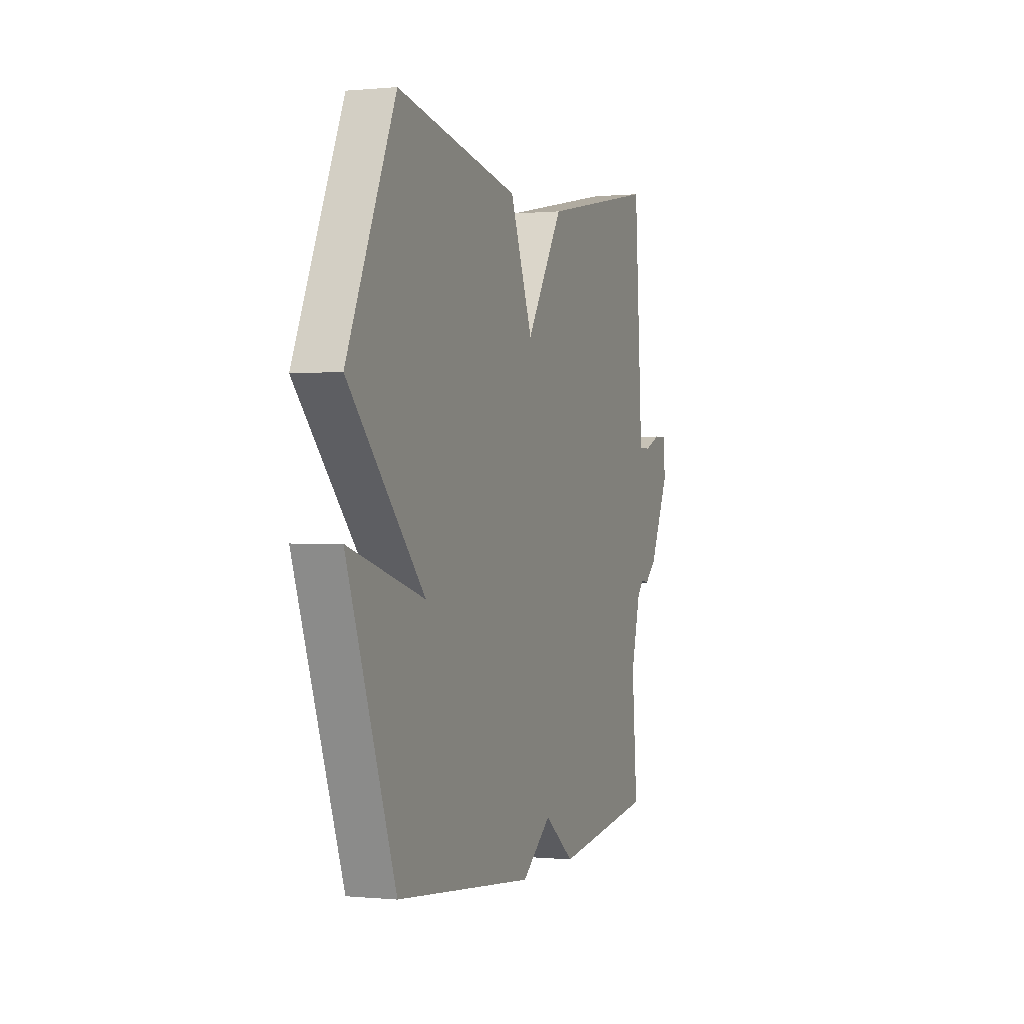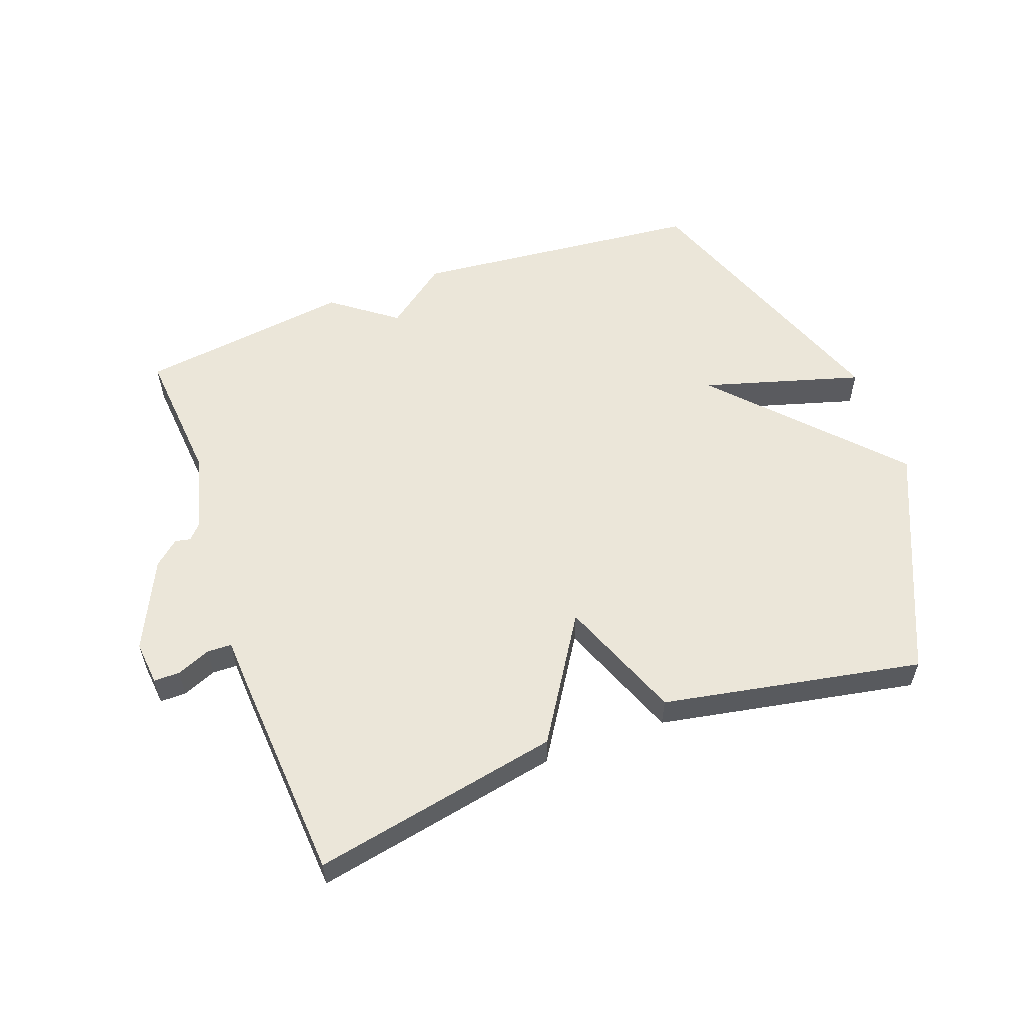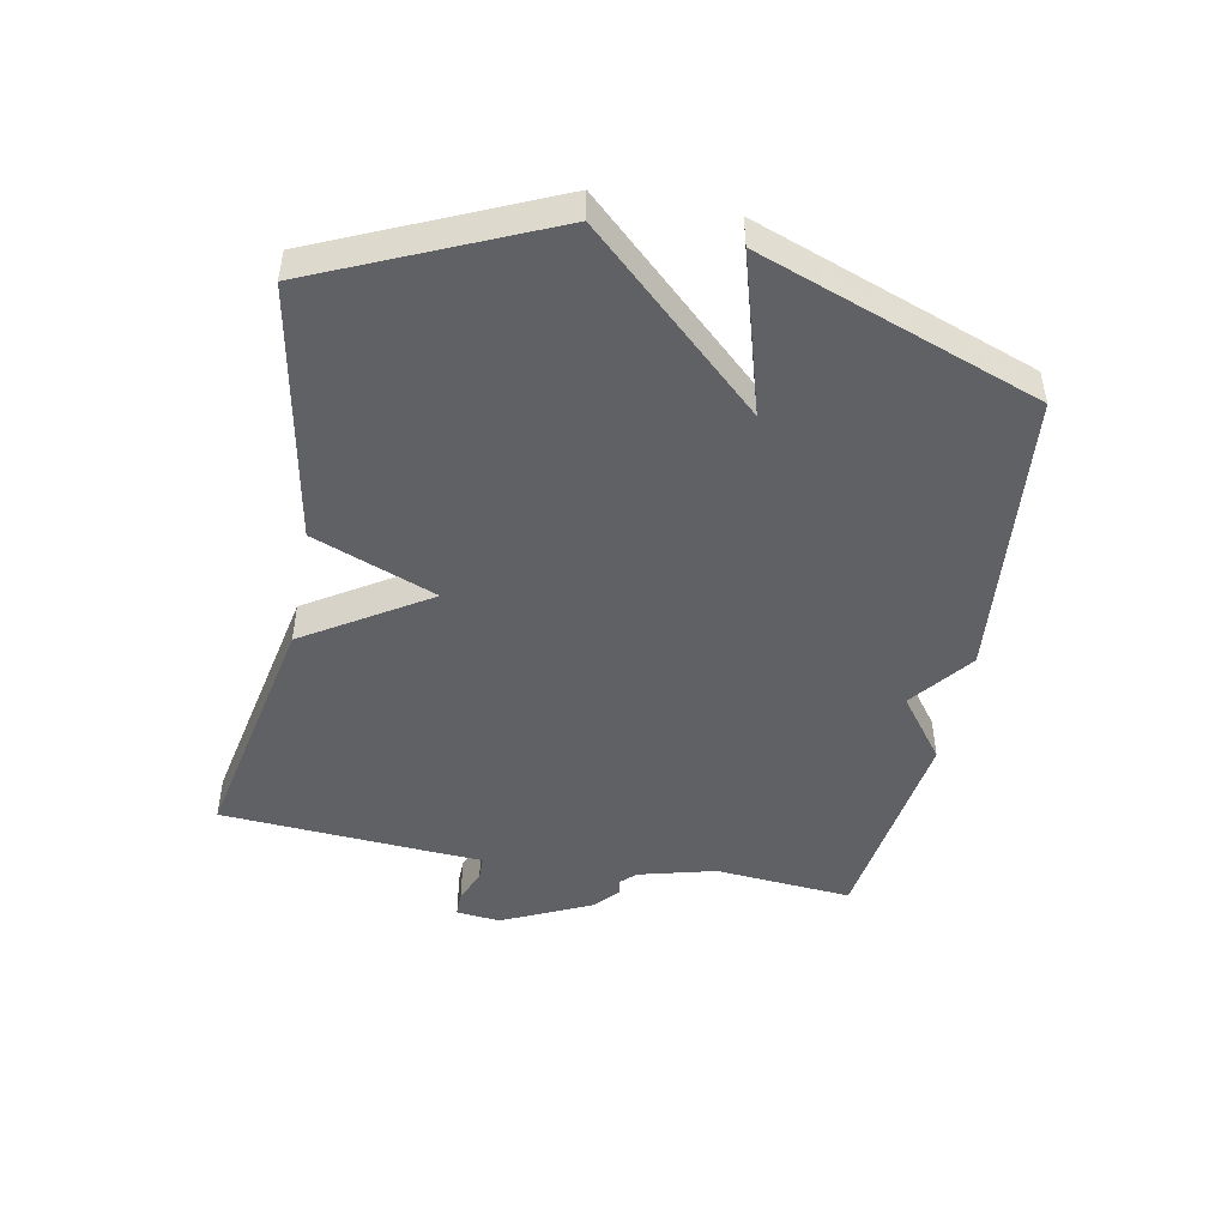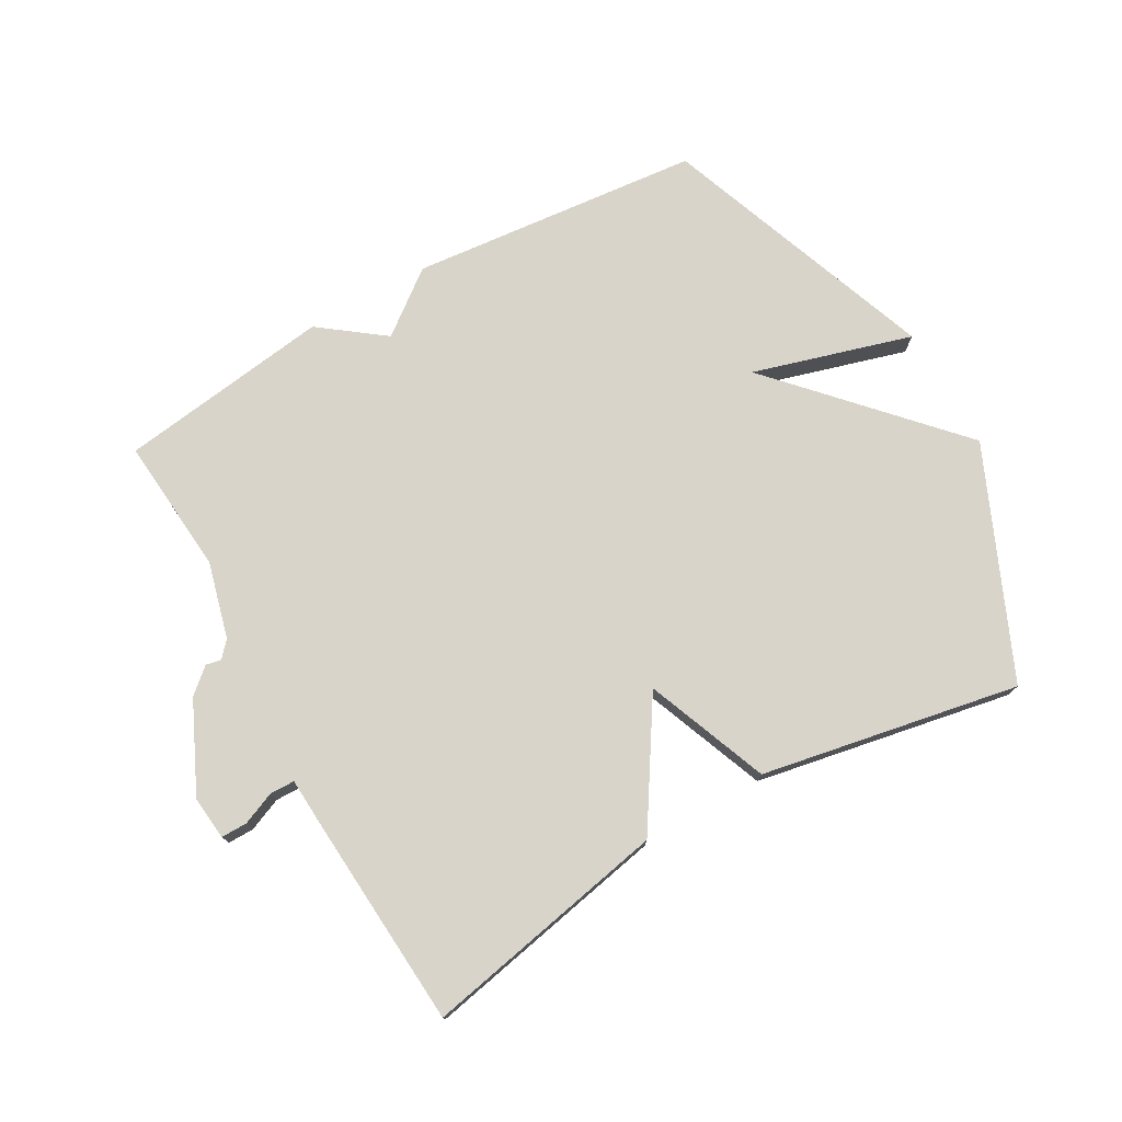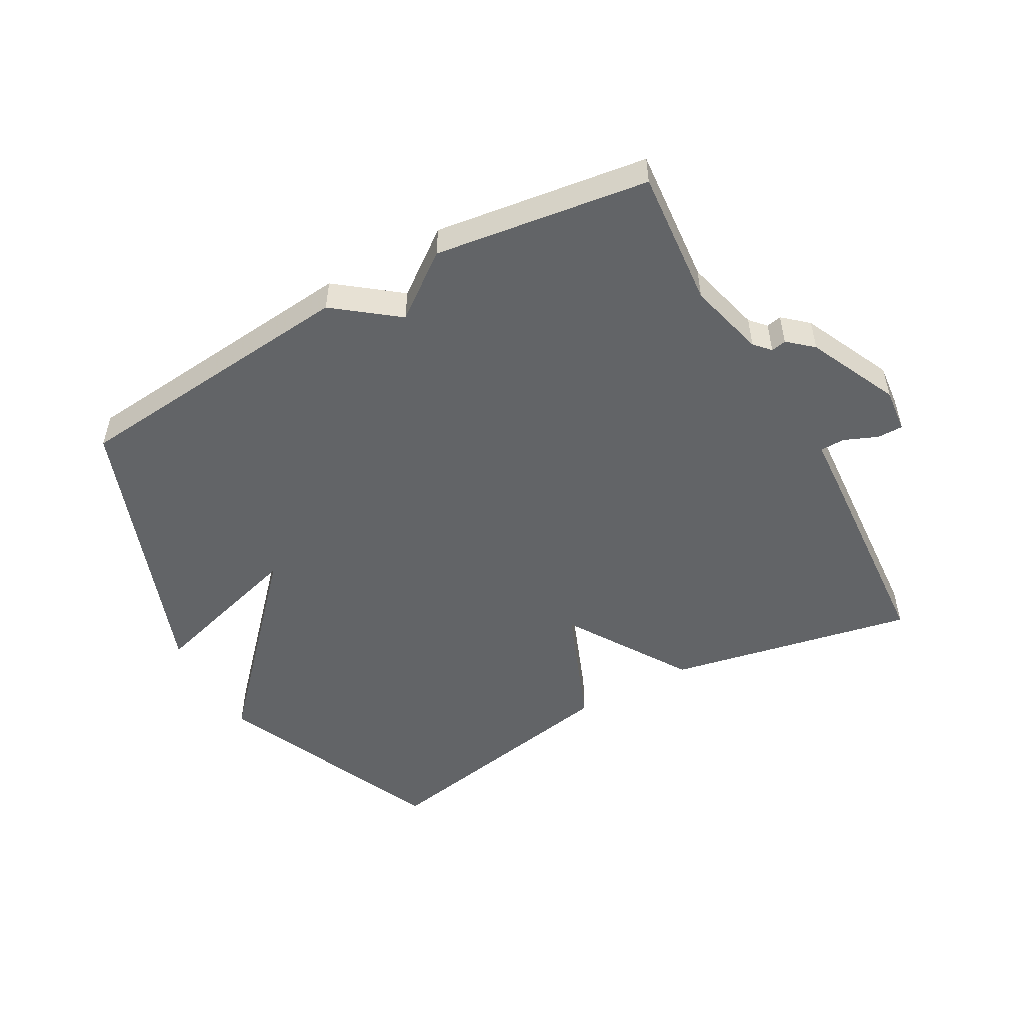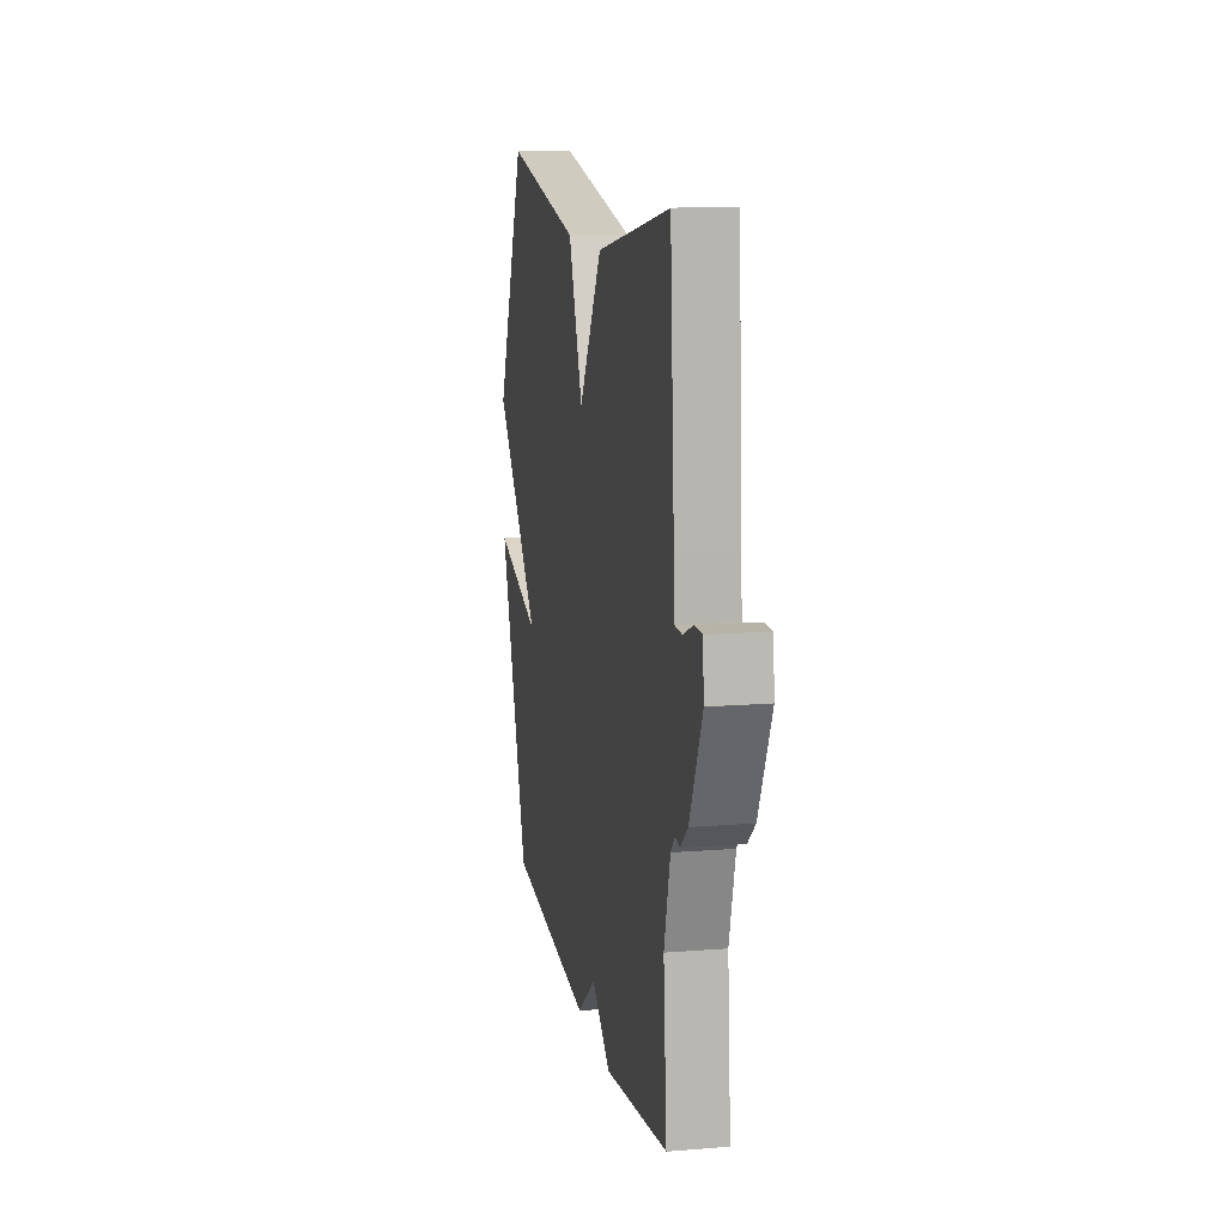
<metadata>
{"format":"obj","ext":"obj","renderer":"f3d","projection":"perspective","resolution":1024,"background":"white","views":[{"elev":0.0,"azim":110.2,"up":"+Z"},{"elev":56.4,"azim":-20.2,"up":"+Y"},{"elev":-47.3,"azim":79.0,"up":"+Y"},{"elev":75.6,"azim":-29.6,"up":"+Y"},{"elev":-51.1,"azim":-151.0,"up":"+Y"},{"elev":12.9,"azim":-100.6,"up":"+Z"}]}
</metadata>
<code>
v -0.5 0.07 0.5
v -0.109 0.07 0.423
v 0.015 0.07 0.228
v 0.091 0.07 0.423
v 0.5 0.07 0.5
v 0.66 0.07 0.14
v 0.408 0.07 -0.134
v 0.66 0.07 -0.06
v 0.5 0.07 -0.5
v 0.038 0.07 -0.546
v -0.061 0.07 -0.47
v -0.162 0.07 -0.546
v -0.5 0.07 -0.5
v -0.482 0.07 -0.282
v -0.514 0.07 -0.161
v -0.537 0.07 -0.136
v -0.561 0.07 -0.141
v -0.6 0.07 -0.107
v -0.667 0.07 0.035
v -0.66 0.07 0.105
v -0.619 0.07 0.105
v -0.566 0.07 0.083
v -0.527 0.07 0.084
v -0.523 0.07 0.158
v -0.5 0 0.5
v -0.109 0 0.423
v 0.015 0 0.228
v 0.091 0 0.423
v 0.5 0 0.5
v 0.66 0 0.14
v 0.408 0 -0.134
v 0.66 0 -0.06
v 0.5 0 -0.5
v 0.038 0 -0.546
v -0.061 0 -0.47
v -0.162 0 -0.546
v -0.5 0 -0.5
v -0.482 0 -0.282
v -0.514 0 -0.161
v -0.537 0 -0.136
v -0.561 0 -0.141
v -0.6 0 -0.107
v -0.667 0 0.035
v -0.66 0 0.105
v -0.619 0 0.105
v -0.566 0 0.083
v -0.527 0 0.084
v -0.523 0 0.158
f 1 2 3
f 24 1 3
f 23 24 3
f 20 21 22
f 19 20 22
f 18 19 22
f 17 18 22
f 16 17 22
f 15 16 22 23
f 14 15 23 3
f 13 14 3
f 12 13 3
f 11 12 3
f 9 10 11
f 8 9 11
f 7 8 11
f 6 7 11
f 5 6 11
f 4 5 11
f 3 4 11
f 27 26 25
f 27 25 48
f 27 48 47
f 46 45 44
f 46 44 43
f 46 43 42
f 46 42 41
f 46 41 40
f 47 46 40 39
f 27 47 39 38
f 27 38 37
f 27 37 36
f 27 36 35
f 35 34 33
f 35 33 32
f 35 32 31
f 35 31 30
f 35 30 29
f 35 29 28
f 35 28 27
f 1 25 26 2
f 2 26 27 3
f 3 27 28 4
f 4 28 29 5
f 5 29 30 6
f 6 30 31 7
f 7 31 32 8
f 8 32 33 9
f 9 33 34 10
f 10 34 35 11
f 11 35 36 12
f 12 36 37 13
f 13 37 38 14
f 14 38 39 15
f 15 39 40 16
f 16 40 41 17
f 17 41 42 18
f 18 42 43 19
f 19 43 44 20
f 20 44 45 21
f 21 45 46 22
f 22 46 47 23
f 23 47 48 24
f 24 48 25 1

</code>
